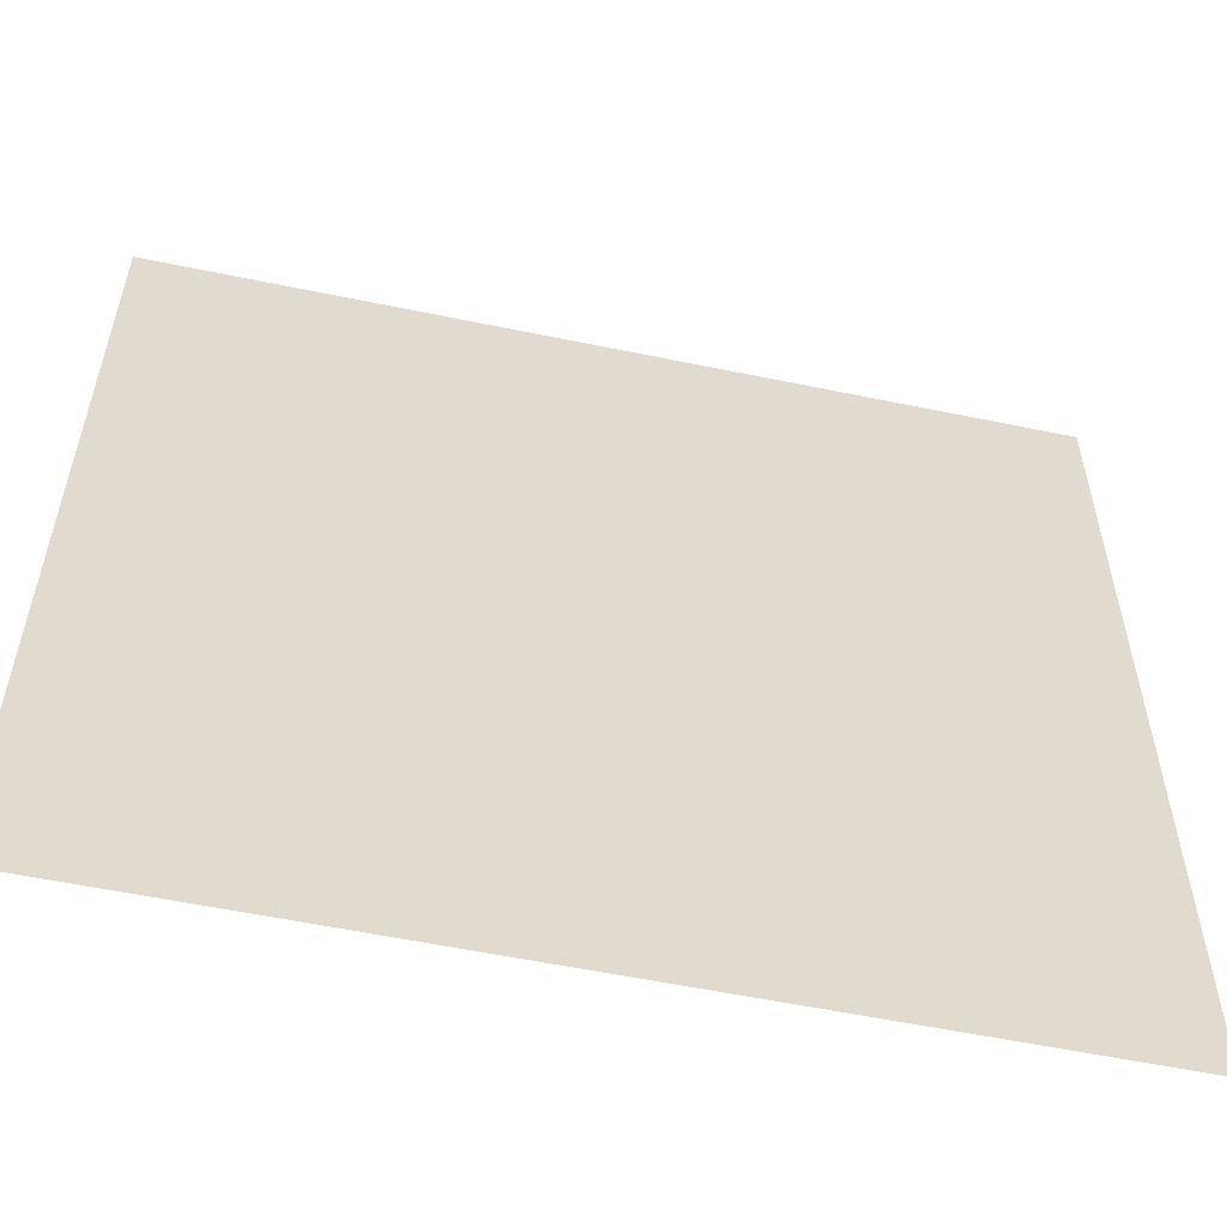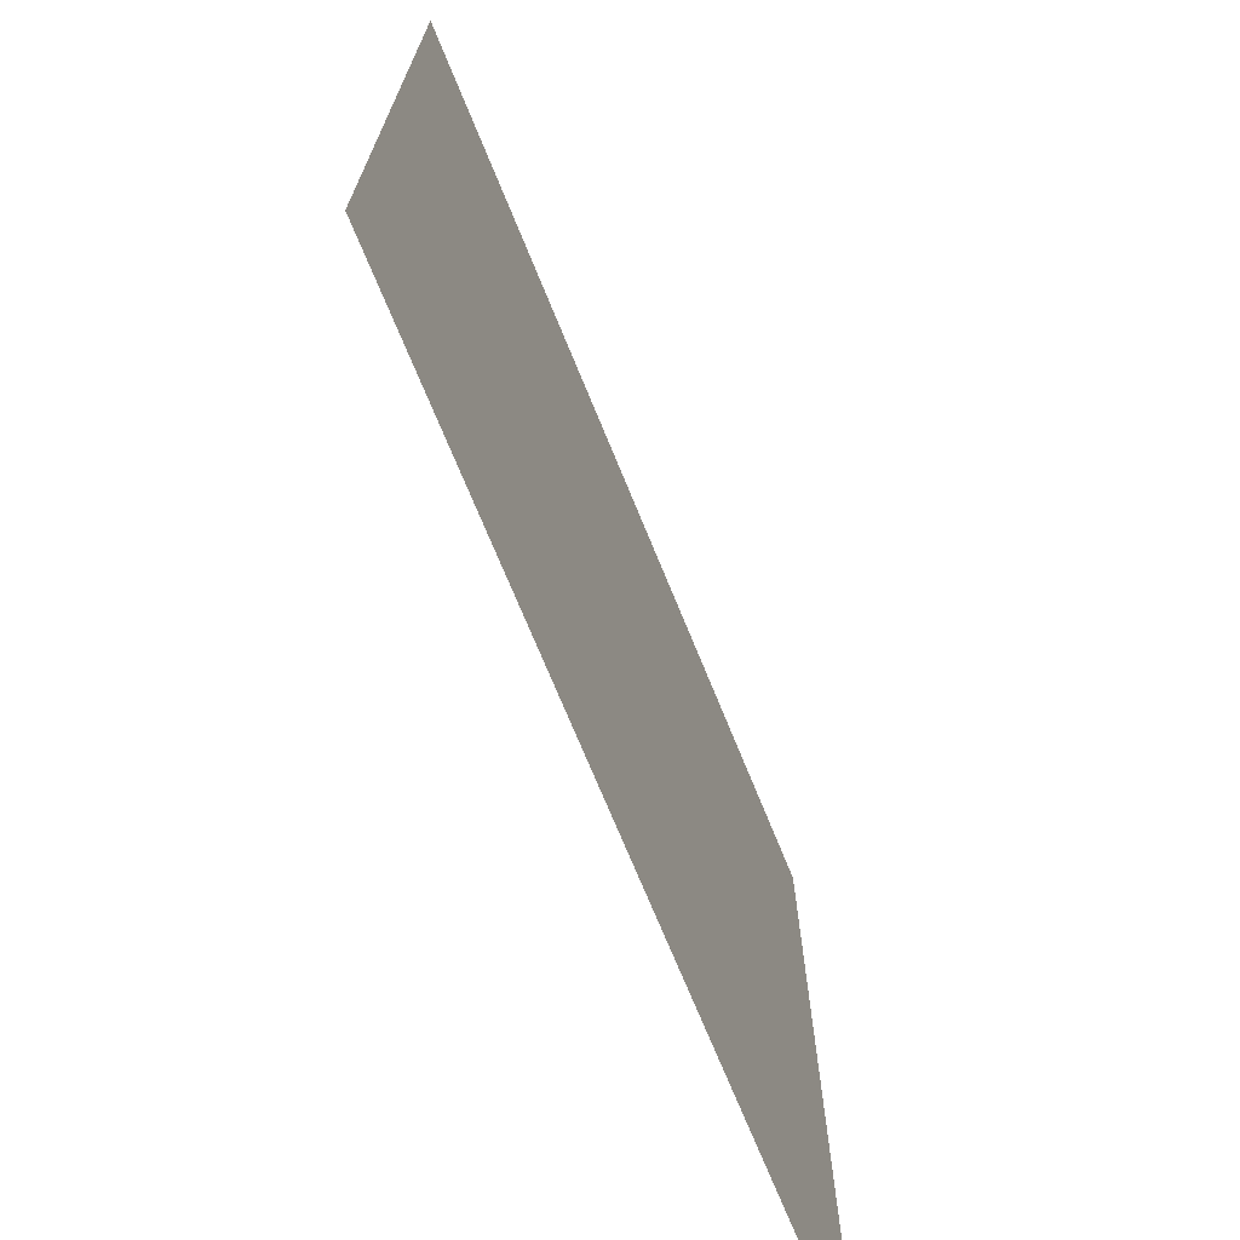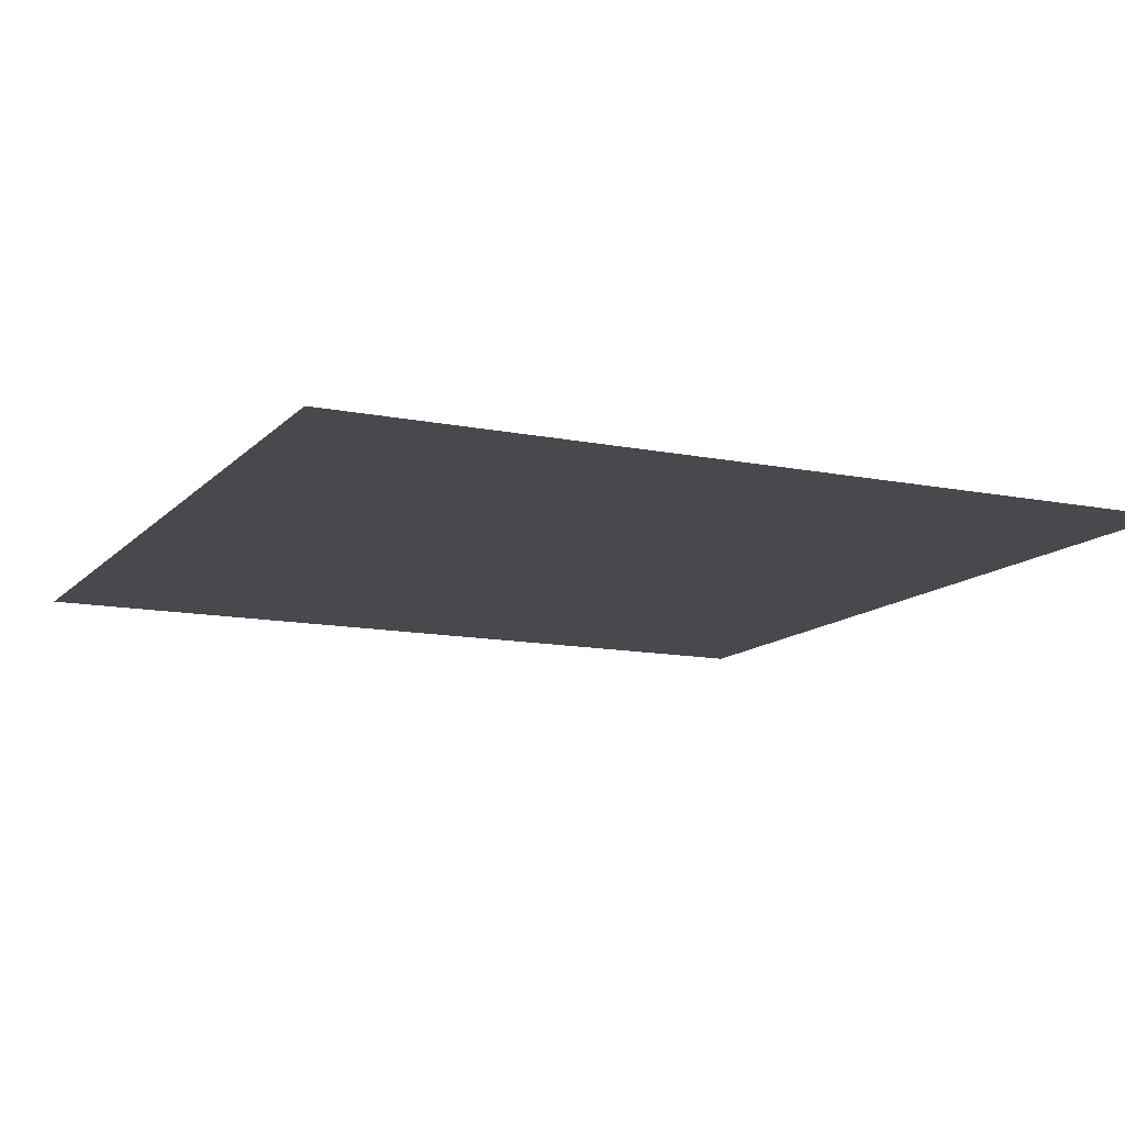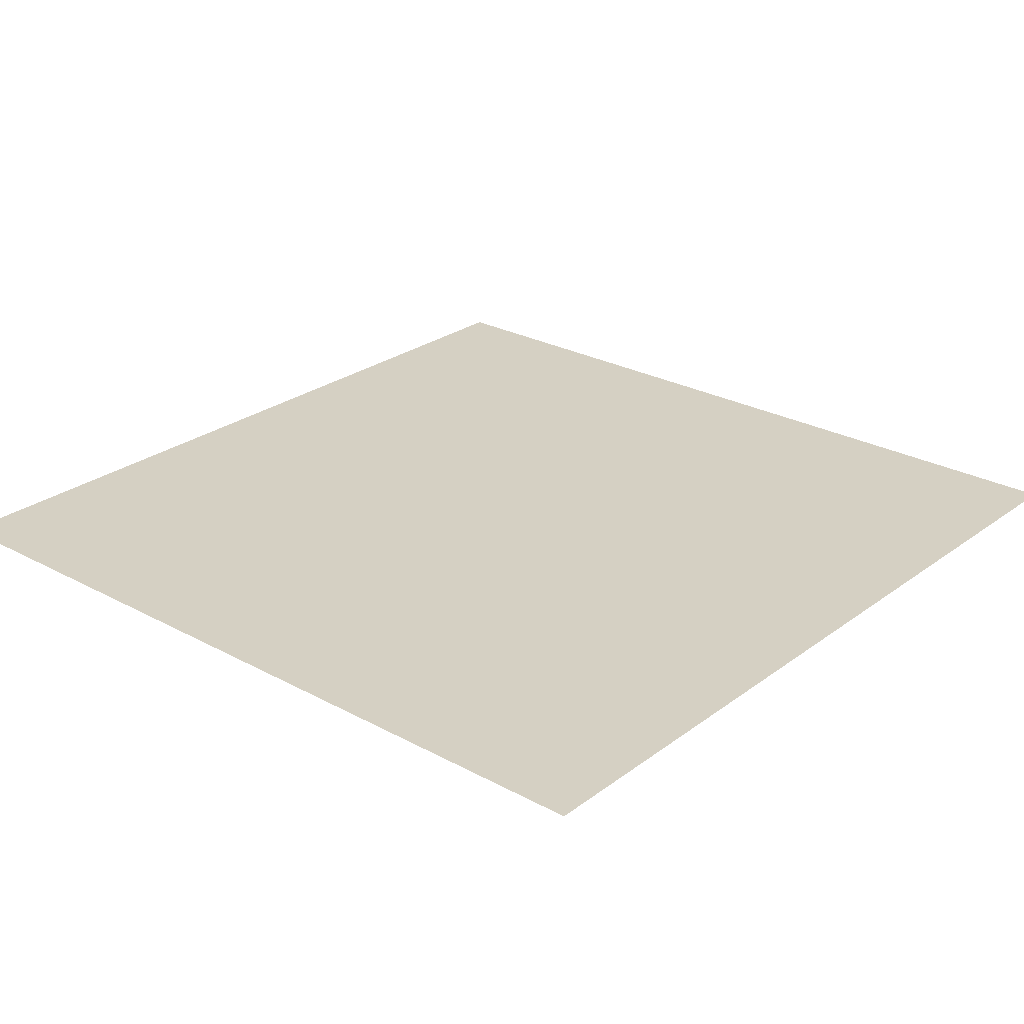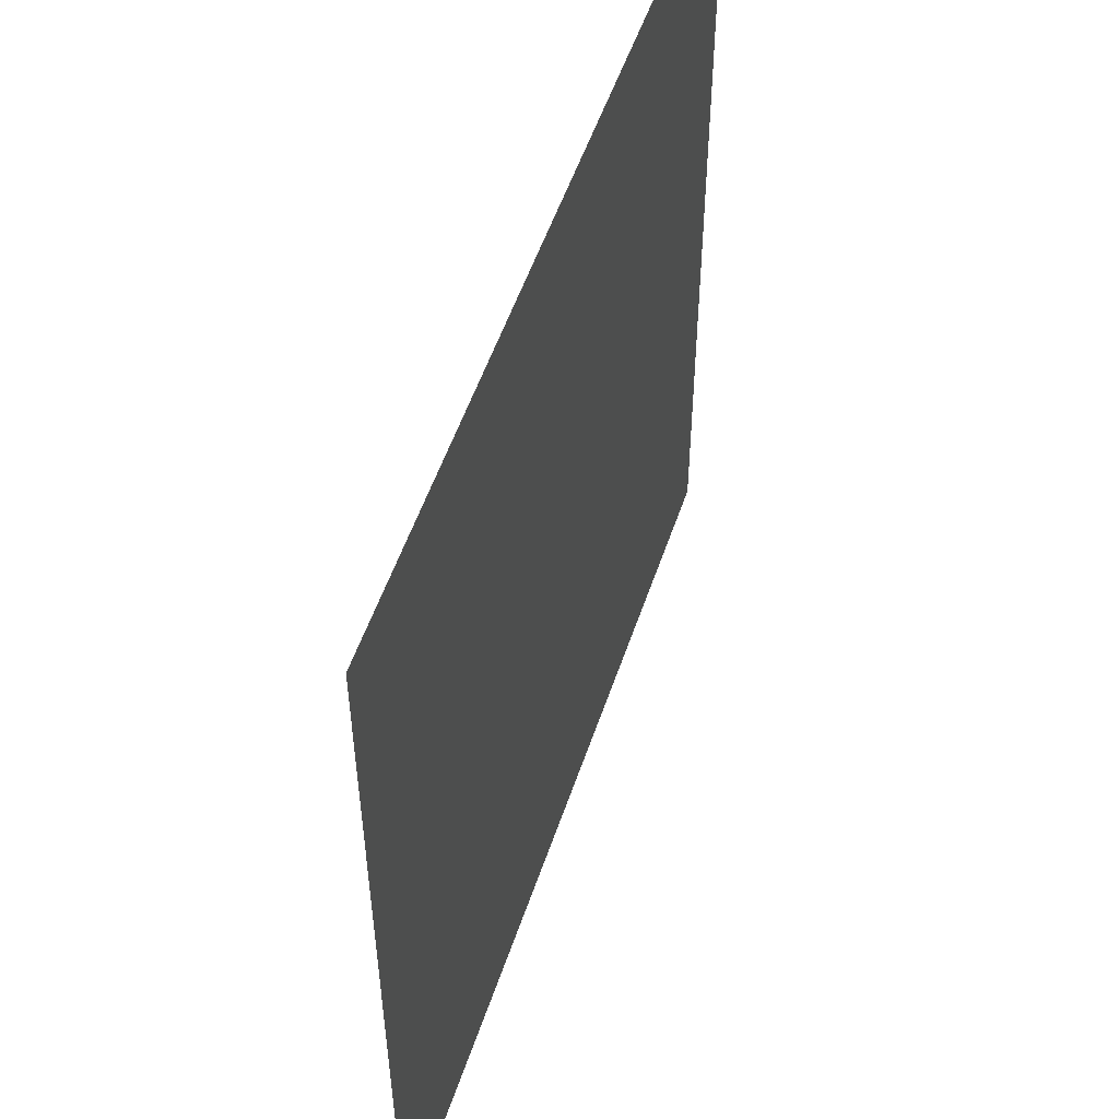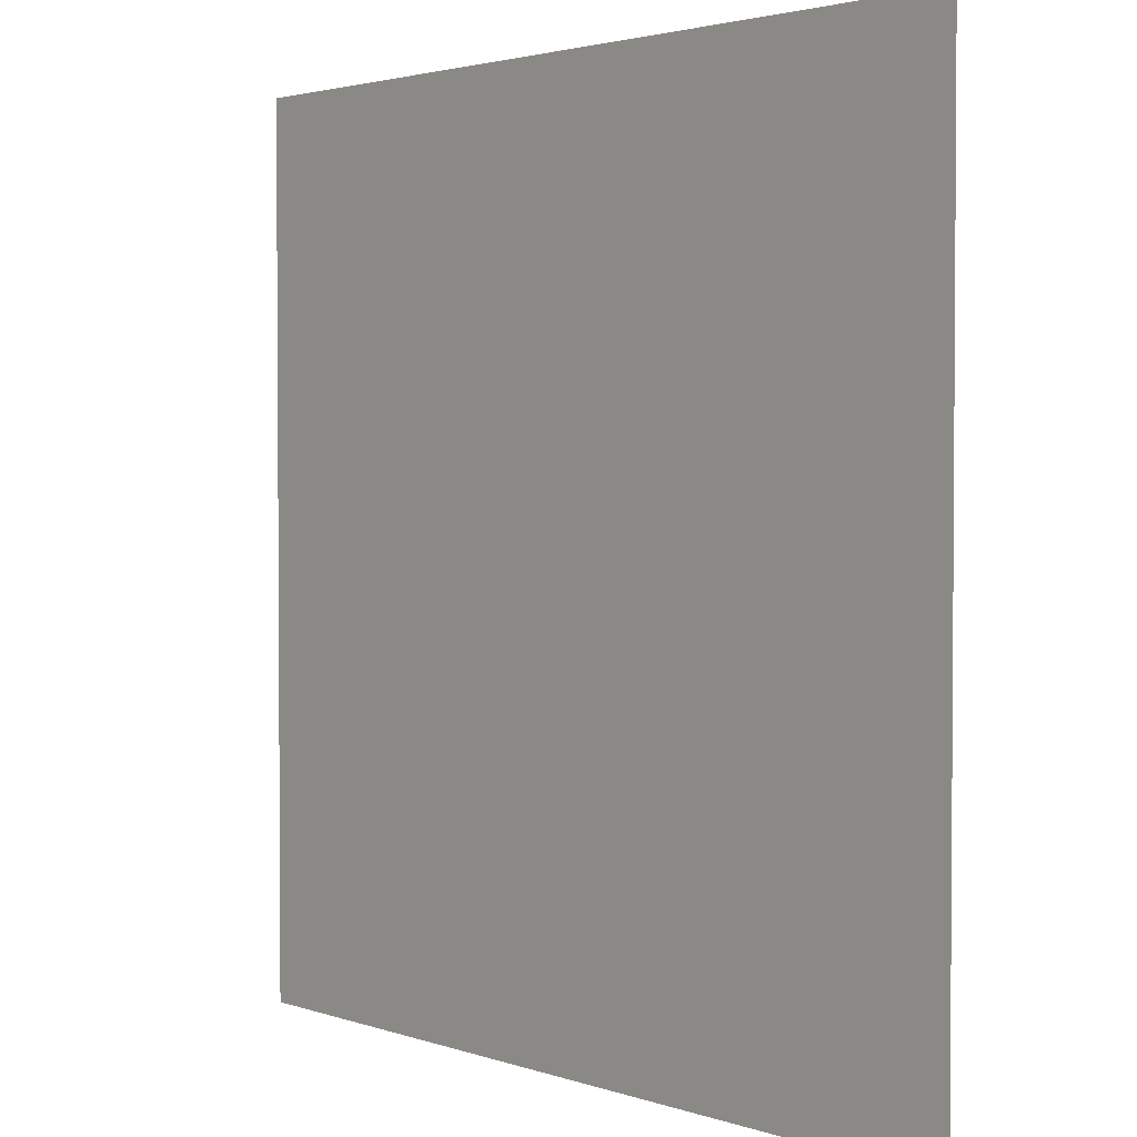
<metadata>
{"format":"obj","ext":"obj","renderer":"f3d","projection":"perspective","resolution":1024,"background":"white","views":[{"elev":-56.7,"azim":167.8,"up":"+Y"},{"elev":-71.6,"azim":112.2,"up":"+Y"},{"elev":-12.5,"azim":64.6,"up":"+Z"},{"elev":26.1,"azim":130.7,"up":"+Z"},{"elev":53.5,"azim":-71.6,"up":"+Y"},{"elev":2.5,"azim":-129.9,"up":"+Y"}]}
</metadata>
<code>
o Mesh_225
v 0.0701 1.435 0.7982
v 0.07854 1.443 0.7982
v 0.07854 1.435 0.7982
v 0.0701 1.443 0.7982
f 1 2 3
f 2 1 4

</code>
